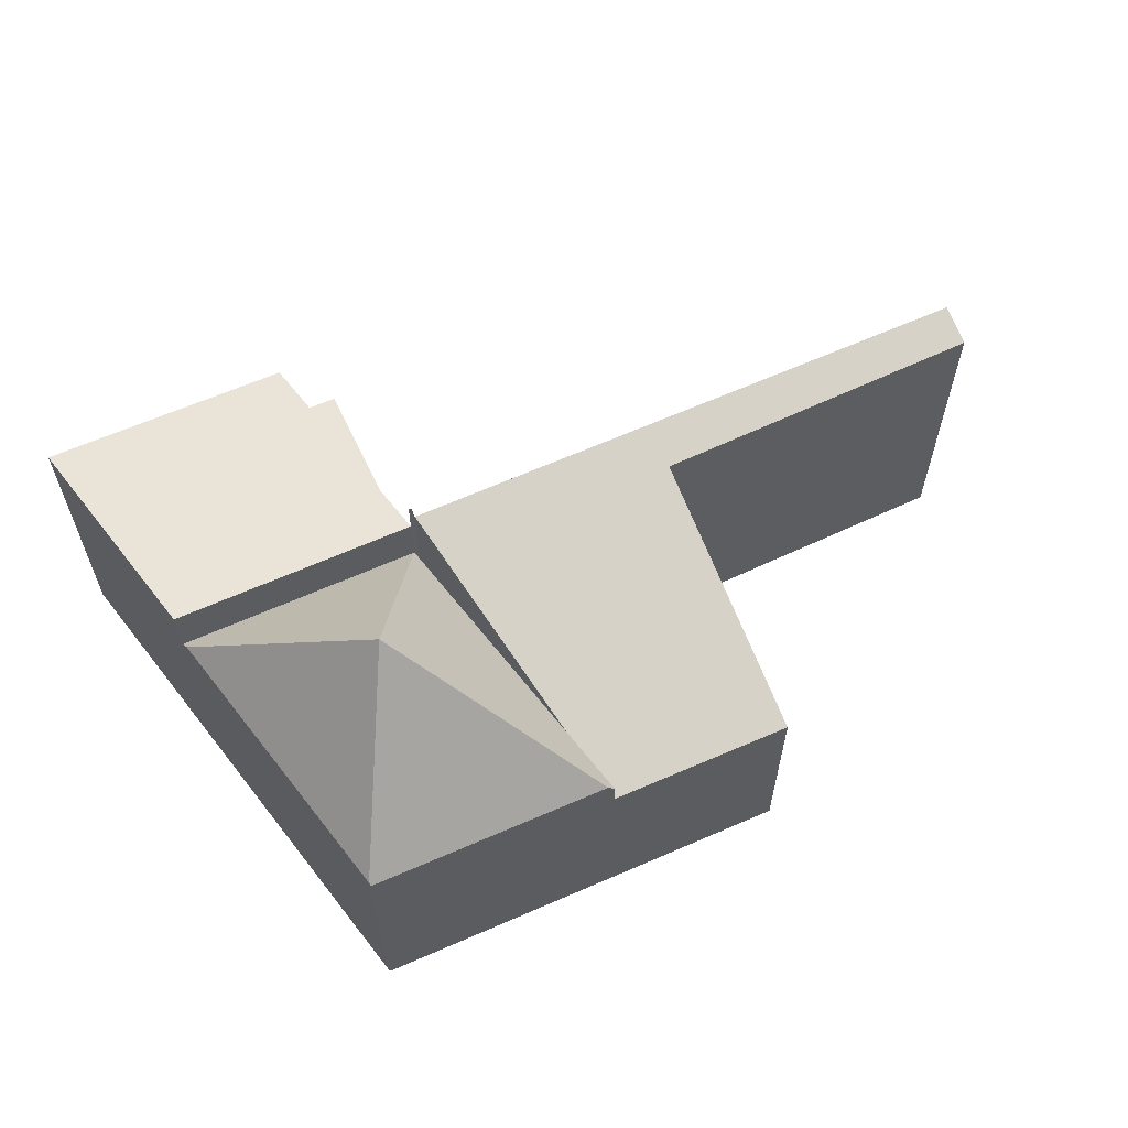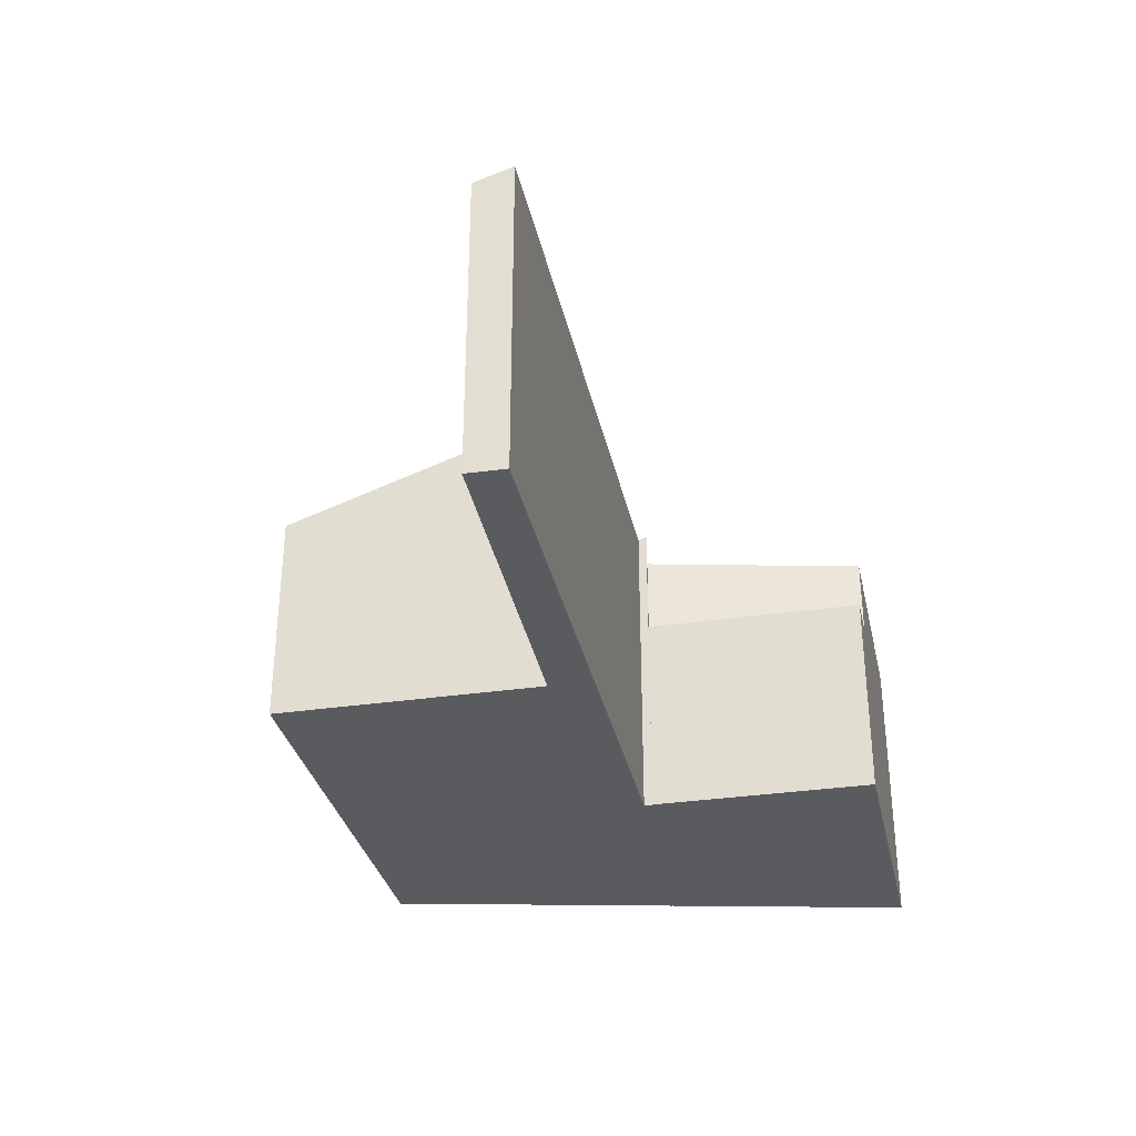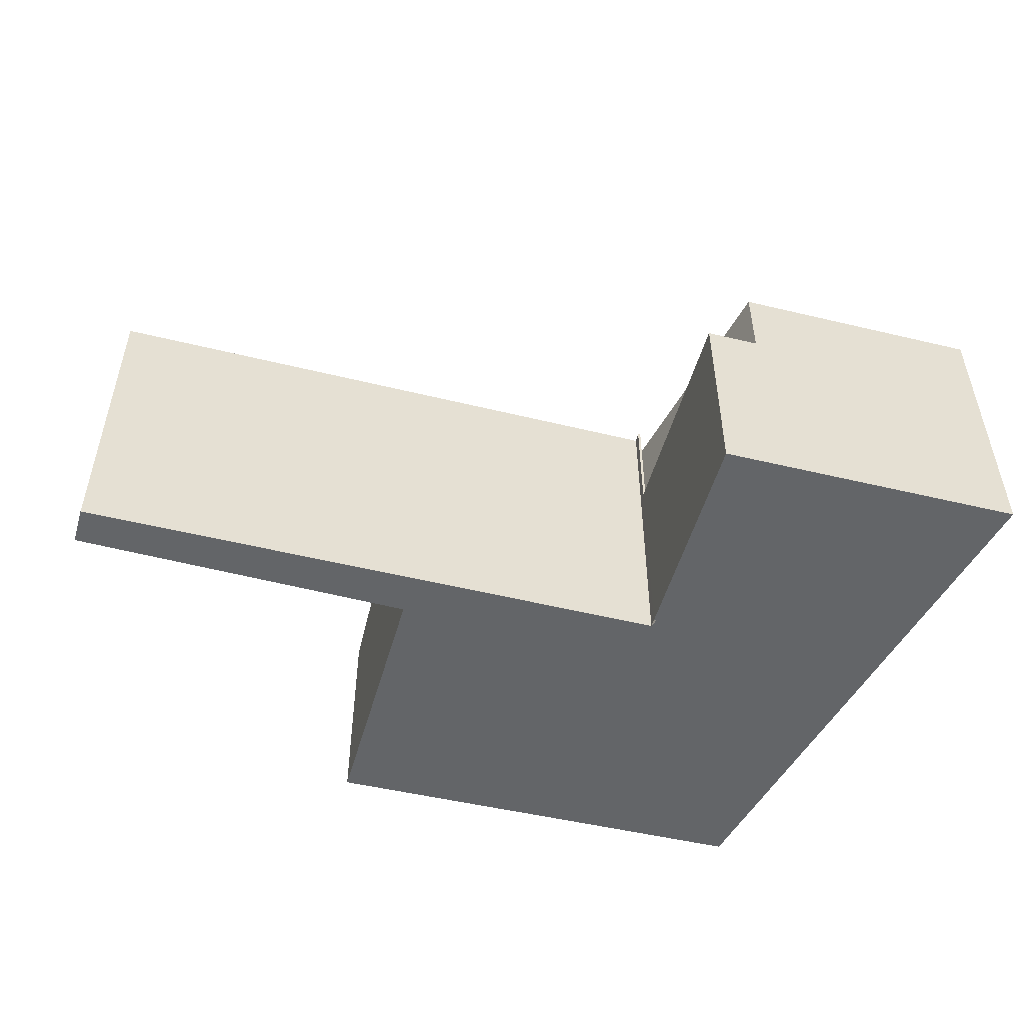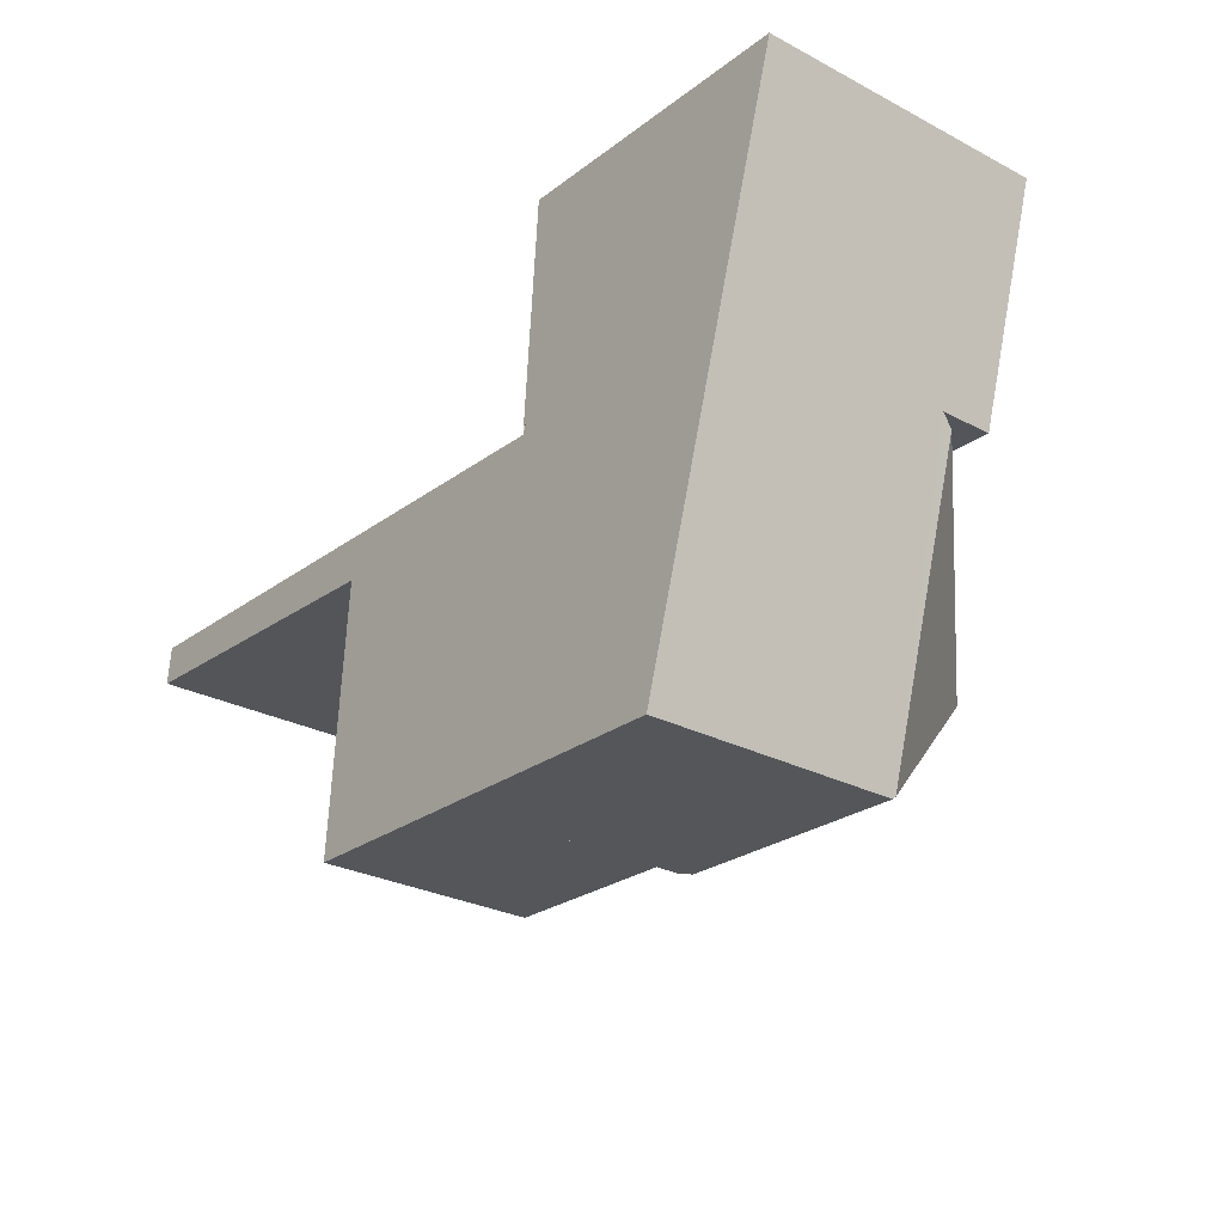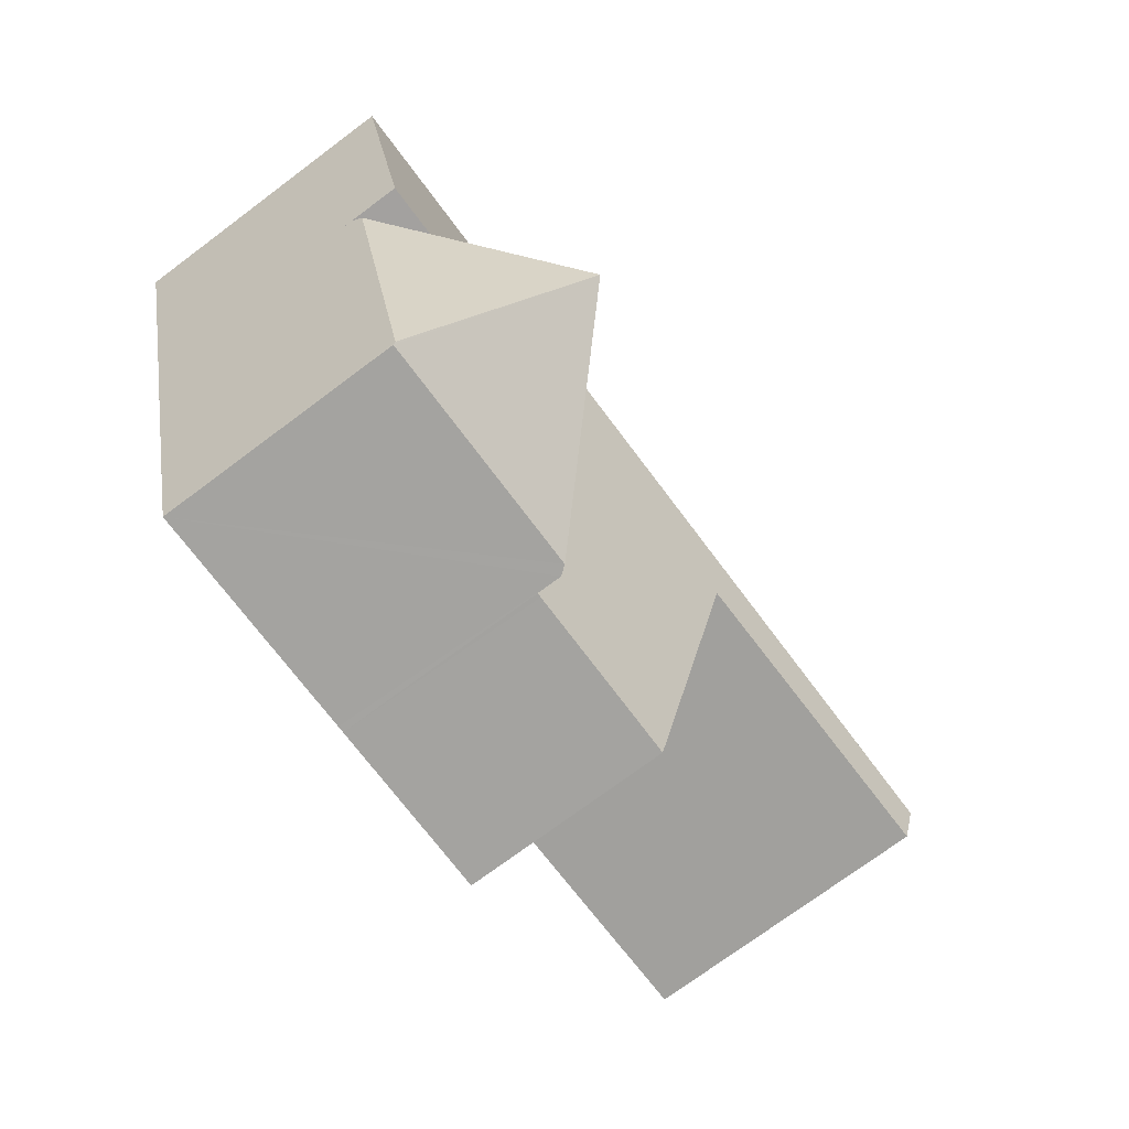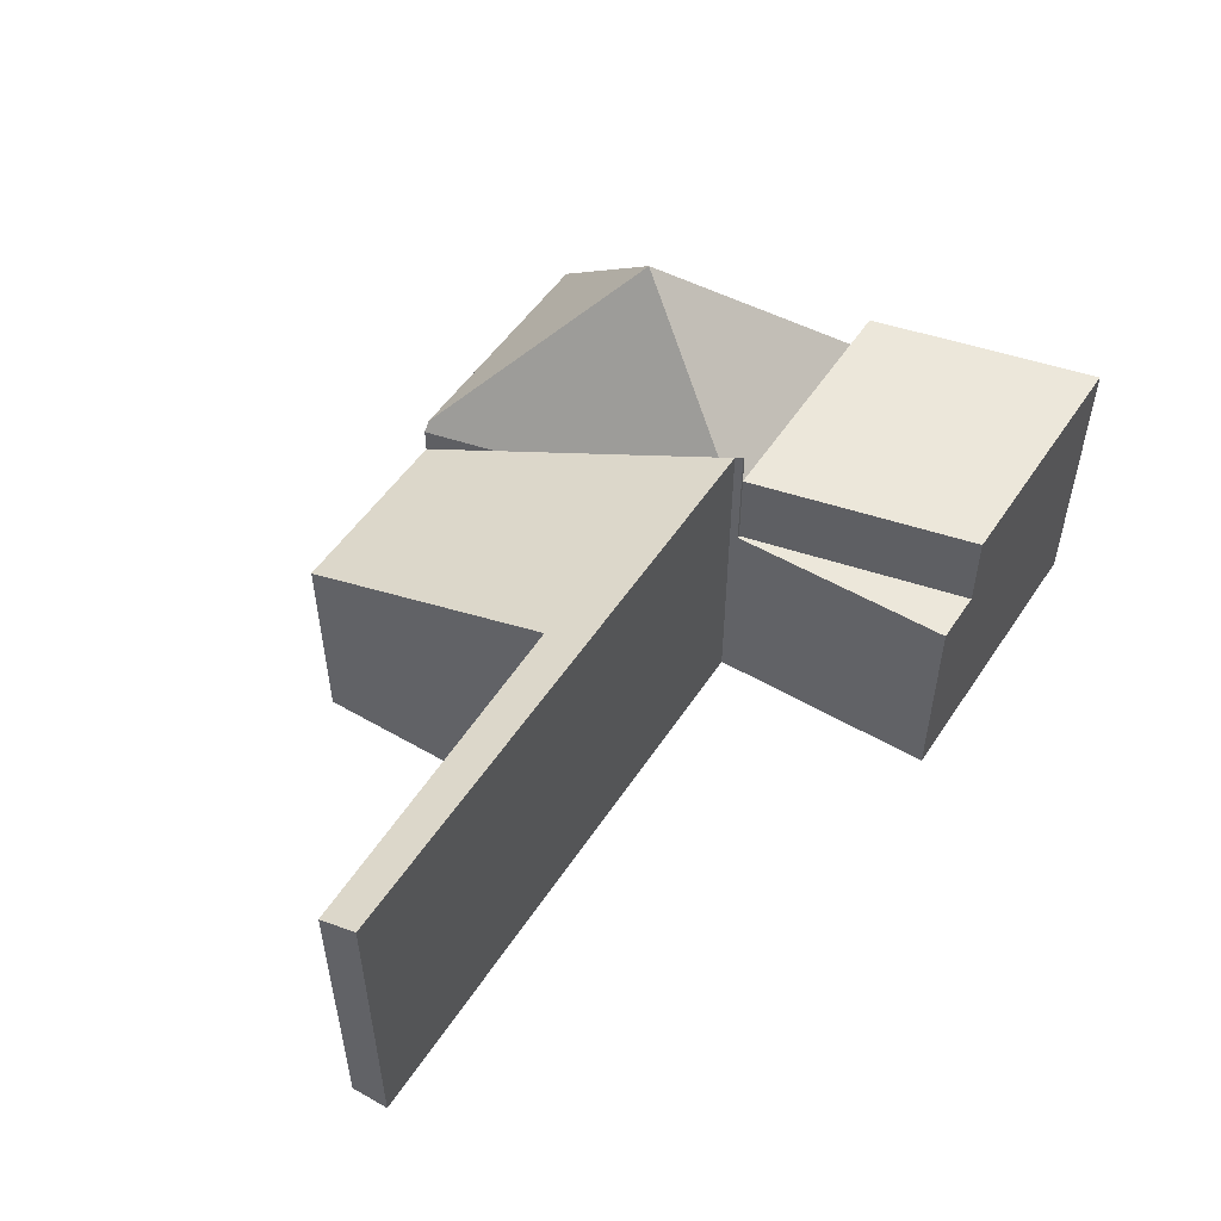
<metadata>
{"format":"obj","ext":"obj","renderer":"f3d","projection":"perspective","resolution":1024,"background":"white","views":[{"elev":61.2,"azim":158.7,"up":"+Y"},{"elev":-33.3,"azim":-74.6,"up":"+Y"},{"elev":-51.4,"azim":-11.5,"up":"+Y"},{"elev":-27.7,"azim":51.4,"up":"+Z"},{"elev":-74.8,"azim":126.6,"up":"+Z"},{"elev":53.0,"azim":-54.1,"up":"+Y"}]}
</metadata>
<code>
v  9.769 2.92 -0.166
v  6.941 2.782 0.133
v  9.806 2.782 -0.038
v  7.877 4.782 -1.805
v  6.904 2.772 0.035
v  6.113 2.783 -2.662
v  5.949 2.889 -3.489
v  5.869 2.782 -3.486
v  8.754 2.92 -3.592
v  8.745 2.889 -3.621
v  6.904 -2.143e-18 0.035
v  6.113 1.63e-16 -2.662
v  5.869 2.135e-16 -3.486
v  6.941 -8.144e-18 0.133
v  9.806 2.327e-18 -0.038
v  8.754 2.199e-16 -3.592
v  9.769 1.016e-17 -0.166
v  8.745 2.217e-16 -3.621
v  5.949 2.136e-16 -3.489
v  0.038 3.766 0.444
v  3.827 3.578 -0.292
v  0 3.608 2.209e-16
v  3.864 3.758 0.216
v  3.927 3.577 -0.3
v  6.904 3.753 0.035
v  5.815 2.487 -3.483
v  5.869 2.487 -3.486
v  3.707 2.482 -3.384
v  3.707 2.072e-16 -3.384
v  5.815 2.133e-16 -3.483
v  3.927 1.837e-17 -0.3
v  0 0 0
v  3.827 1.788e-17 -0.292
v  0.038 -2.719e-17 0.444
v  3.864 -1.323e-17 0.216
v  6.941 2.449 0.133
v  7.096 2.449 2.729
v  7.7 2.449 2.696
v  6.911 2.449 0.135
v  6.911 -8.266e-18 0.135
v  7.096 -1.671e-16 2.729
v  7.7 -1.651e-16 2.696
v  9.806 3.398 -0.038
v  7.7 3.398 2.696
v  10.57 3.398 2.54
v  6.941 3.398 0.133
v  10.57 -1.555e-16 2.54
v  6.941 3.788 0.133
v  6.911 3.788 0.135
g defaultobject
f 1 2 3
f 2 1 4
f 4 5 2
f 5 4 6
f 6 4 7
f 6 7 8
f 4 1 9
f 10 4 9
f 4 10 7
f 6 11 5
f 11 6 8
f 11 8 12
f 12 8 13
f 5 14 2
f 14 5 11
f 14 3 2
f 3 14 15
f 3 9 1
f 9 3 15
f 9 15 16
f 16 15 17
f 16 10 9
f 10 16 18
f 18 7 10
f 7 18 8
f 8 18 19
f 8 19 13
f 14 17 15
f 17 14 16
f 16 14 11
f 16 11 12
f 16 12 13
f 16 13 19
f 16 19 18
f 20 21 22
f 21 20 23
f 21 23 24
f 24 23 25
f 24 25 26
f 26 25 27
f 27 25 6
f 26 28 24
f 11 6 25
f 6 11 27
f 27 11 12
f 27 12 13
f 13 26 27
f 26 13 28
f 28 13 29
f 29 13 30
f 31 21 24
f 21 31 22
f 22 31 32
f 32 31 33
f 28 31 24
f 31 28 29
f 22 34 20
f 34 22 32
f 34 23 20
f 23 34 35
f 23 35 25
f 25 35 11
f 32 35 34
f 35 32 33
f 35 33 11
f 11 33 31
f 11 31 29
f 11 29 12
f 12 29 30
f 12 30 13
f 36 37 38
f 37 36 39
f 40 37 39
f 37 40 41
f 41 38 37
f 38 41 42
f 42 36 38
f 36 42 14
f 14 39 36
f 39 14 40
f 14 41 40
f 41 14 42
f 43 44 45
f 44 43 46
f 14 44 46
f 44 14 42
f 42 45 44
f 45 42 47
f 47 43 45
f 43 47 15
f 15 46 43
f 46 15 14
f 15 42 14
f 42 15 47
f 14 25 48
f 25 14 11
f 25 40 49
f 40 25 11
f 40 48 49
f 48 40 14

</code>
